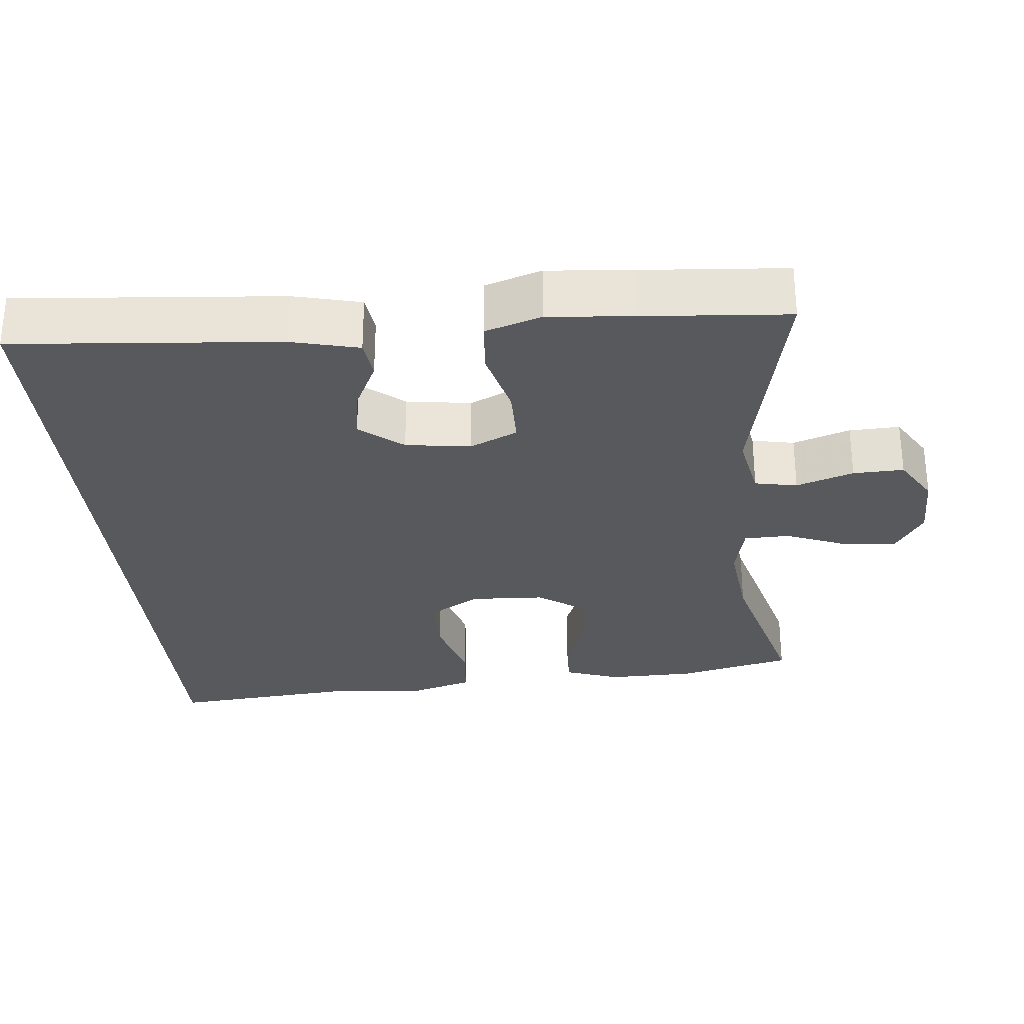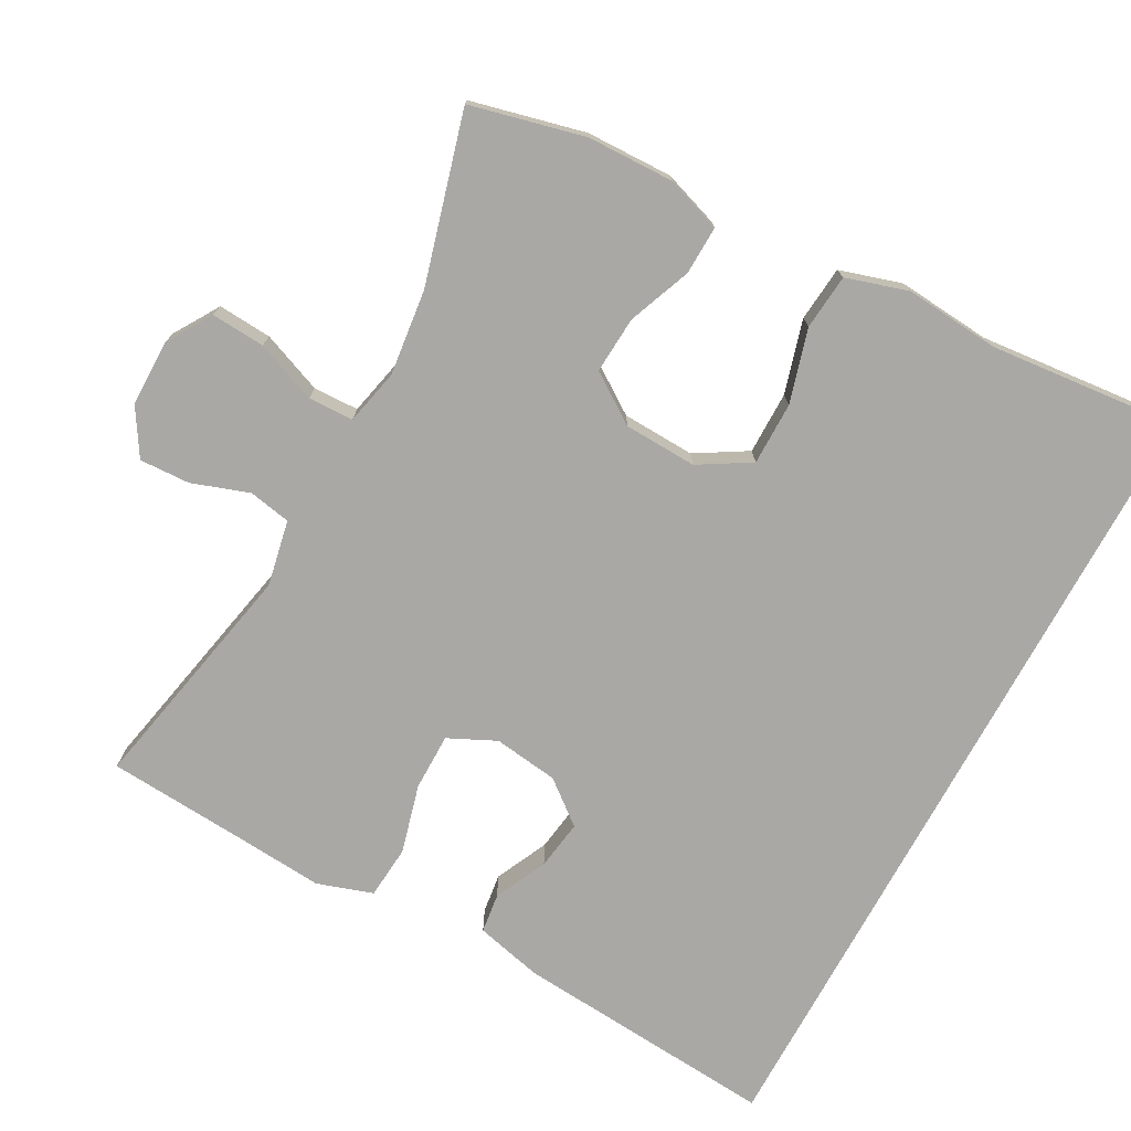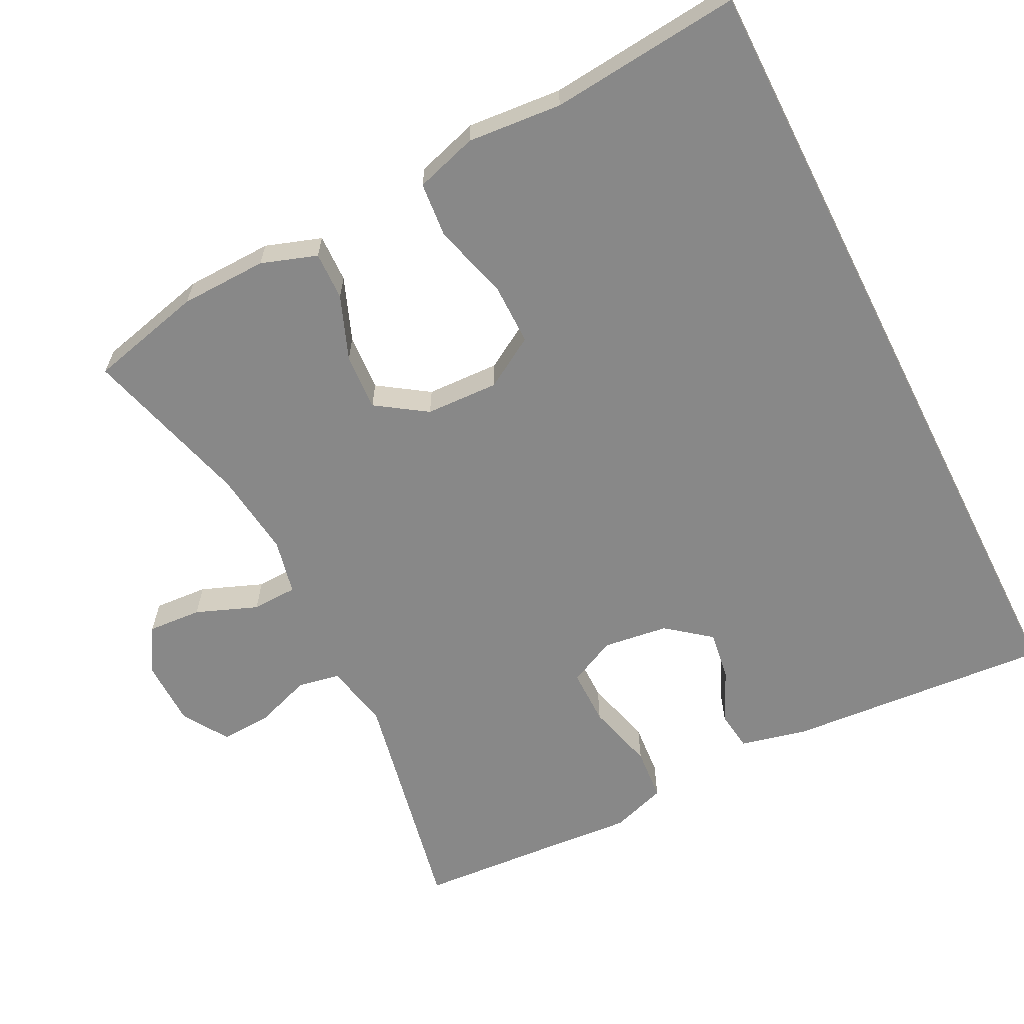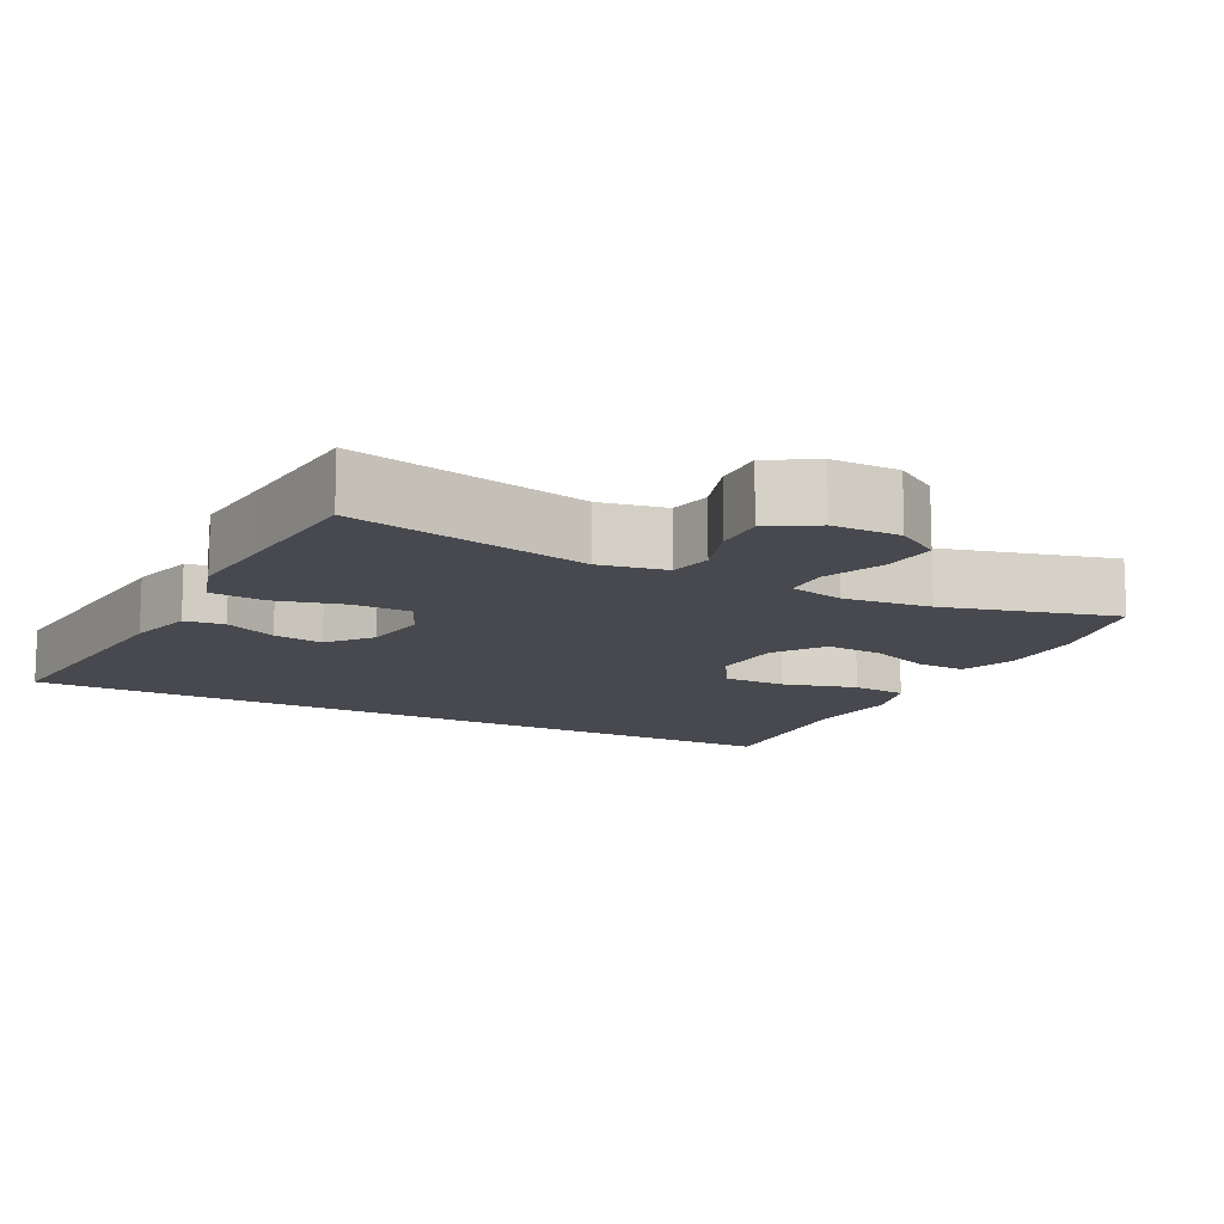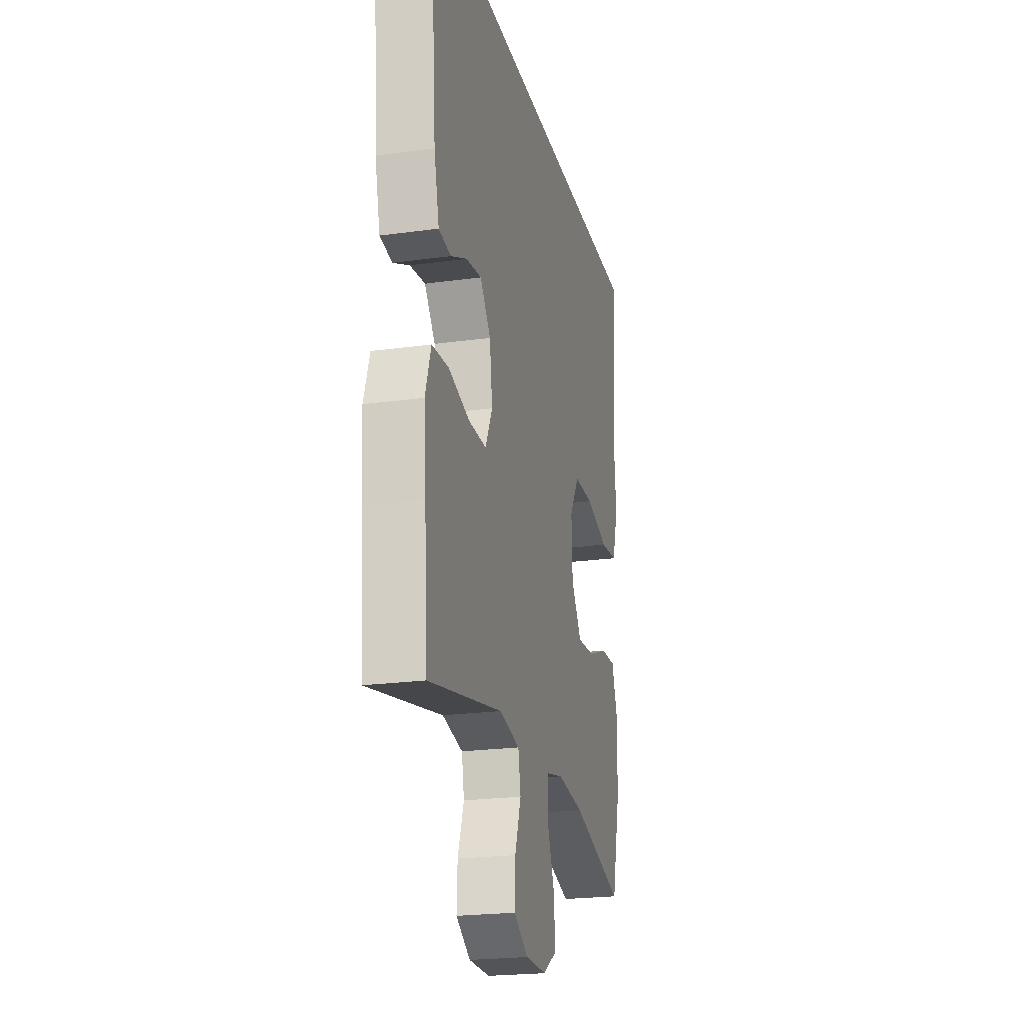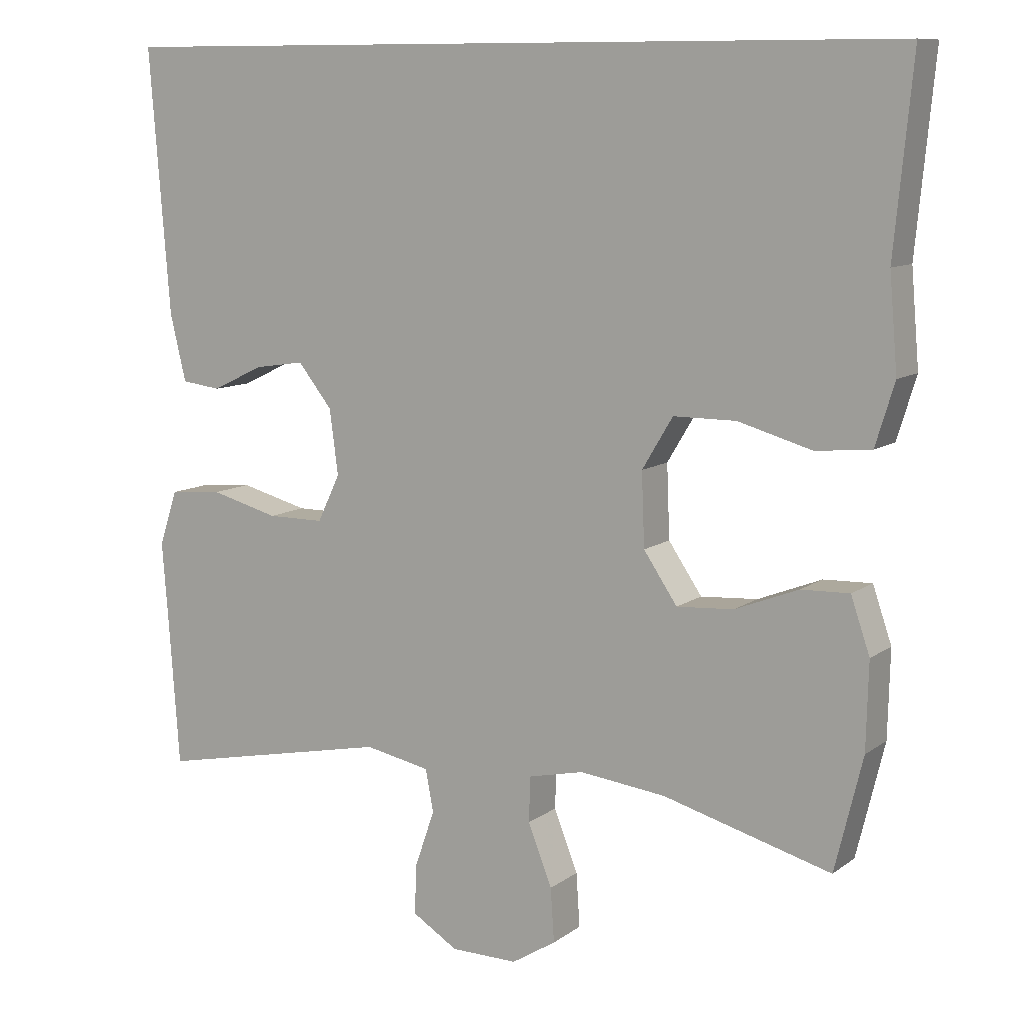
<metadata>
{"format":"obj","ext":"obj","renderer":"f3d","projection":"perspective","resolution":1024,"background":"white","views":[{"elev":-29.3,"azim":95.2,"up":"+Y"},{"elev":-75.0,"azim":-118.6,"up":"+Y"},{"elev":-62.9,"azim":-63.1,"up":"+Y"},{"elev":-12.6,"azim":152.0,"up":"+Y"},{"elev":-22.2,"azim":103.5,"up":"+Z"},{"elev":9.9,"azim":-149.8,"up":"+Z"}]}
</metadata>
<code>
v -0.579 0.07 0.5
v 0.525 0.07 0.5
v 0.497 0.07 0.138
v 0.475 0.07 0.046
v 0.421 0.07 0.039
v 0.349 0.07 0.073
v 0.281 0.07 0.083
v 0.234 0.07 0.024
v 0.222 0.07 -0.065
v 0.253 0.07 -0.13
v 0.331 0.07 -0.13
v 0.425 0.07 -0.105
v 0.498 0.07 -0.111
v 0.523 0.07 -0.187
v 0.514 0.07 -0.302
v 0.5 0.07 -0.5
v 0.176 0.07 -0.434
v 0.086 0.07 -0.452
v 0.075 0.07 -0.51
v 0.102 0.07 -0.588
v 0.105 0.07 -0.657
v 0.042 0.07 -0.696
v -0.05 0.07 -0.697
v -0.111 0.07 -0.659
v -0.106 0.07 -0.585
v -0.073 0.07 -0.501
v -0.075 0.07 -0.439
v -0.151 0.07 -0.422
v -0.269 0.07 -0.436
v -0.5 0.07 -0.5
v -0.538 0.07 -0.344
v -0.541 0.07 -0.225
v -0.515 0.07 -0.149
v -0.449 0.07 -0.151
v -0.362 0.07 -0.185
v -0.284 0.07 -0.19
v -0.238 0.07 -0.122
v -0.234 0.07 -0.022
v -0.276 0.07 0.048
v -0.362 0.07 0.048
v -0.463 0.07 0.019
v -0.539 0.07 0.026
v -0.565 0.07 0.111
v -0.554 0.07 0.24
v -0.579 0 0.5
v 0.525 0 0.5
v 0.497 0 0.138
v 0.475 0 0.046
v 0.421 0 0.039
v 0.349 0 0.073
v 0.281 0 0.083
v 0.234 0 0.024
v 0.222 0 -0.065
v 0.253 0 -0.13
v 0.331 0 -0.13
v 0.425 0 -0.105
v 0.498 0 -0.111
v 0.523 0 -0.187
v 0.514 0 -0.302
v 0.5 0 -0.5
v 0.176 0 -0.434
v 0.086 0 -0.452
v 0.075 0 -0.51
v 0.102 0 -0.588
v 0.105 0 -0.657
v 0.042 0 -0.696
v -0.05 0 -0.697
v -0.111 0 -0.659
v -0.106 0 -0.585
v -0.073 0 -0.501
v -0.075 0 -0.439
v -0.151 0 -0.422
v -0.269 0 -0.436
v -0.5 0 -0.5
v -0.538 0 -0.344
v -0.541 0 -0.225
v -0.515 0 -0.149
v -0.449 0 -0.151
v -0.362 0 -0.185
v -0.284 0 -0.19
v -0.238 0 -0.122
v -0.234 0 -0.022
v -0.276 0 0.048
v -0.362 0 0.048
v -0.463 0 0.019
v -0.539 0 0.026
v -0.565 0 0.111
v -0.554 0 0.24
f 42 43 44
f 41 42 44
f 40 41 44
f 1 2 3
f 44 1 3
f 40 44 3
f 39 40 3
f 38 39 3
f 33 34 35
f 32 33 35
f 31 32 35
f 30 31 35
f 29 30 35
f 28 29 35 36
f 27 28 36 37
f 24 25 26
f 23 24 26
f 22 23 26
f 21 22 26
f 20 21 26
f 19 20 26
f 18 19 26 27
f 27 37 38
f 18 27 38
f 17 18 38
f 13 14 15
f 12 13 15
f 11 12 15
f 15 16 17
f 11 15 17
f 10 11 17
f 3 4 5 6
f 3 6 7
f 38 3 7
f 9 10 17 38
f 8 9 38
f 7 8 38
f 88 87 86
f 88 86 85
f 88 85 84
f 47 46 45
f 47 45 88
f 47 88 84
f 47 84 83
f 47 83 82
f 79 78 77
f 79 77 76
f 79 76 75
f 79 75 74
f 79 74 73
f 80 79 73 72
f 81 80 72 71
f 70 69 68
f 70 68 67
f 70 67 66
f 70 66 65
f 70 65 64
f 70 64 63
f 71 70 63 62
f 82 81 71
f 82 71 62
f 82 62 61
f 59 58 57
f 59 57 56
f 59 56 55
f 61 60 59
f 61 59 55
f 61 55 54
f 50 49 48 47
f 51 50 47
f 51 47 82
f 82 61 54 53
f 82 53 52
f 82 52 51
f 1 45 46 2
f 2 46 47 3
f 3 47 48 4
f 4 48 49 5
f 5 49 50 6
f 6 50 51 7
f 7 51 52 8
f 8 52 53 9
f 9 53 54 10
f 10 54 55 11
f 11 55 56 12
f 12 56 57 13
f 13 57 58 14
f 14 58 59 15
f 15 59 60 16
f 16 60 61 17
f 17 61 62 18
f 18 62 63 19
f 19 63 64 20
f 20 64 65 21
f 21 65 66 22
f 22 66 67 23
f 23 67 68 24
f 24 68 69 25
f 25 69 70 26
f 26 70 71 27
f 27 71 72 28
f 28 72 73 29
f 29 73 74 30
f 30 74 75 31
f 31 75 76 32
f 32 76 77 33
f 33 77 78 34
f 34 78 79 35
f 35 79 80 36
f 36 80 81 37
f 37 81 82 38
f 38 82 83 39
f 39 83 84 40
f 40 84 85 41
f 41 85 86 42
f 42 86 87 43
f 43 87 88 44
f 44 88 45 1

</code>
